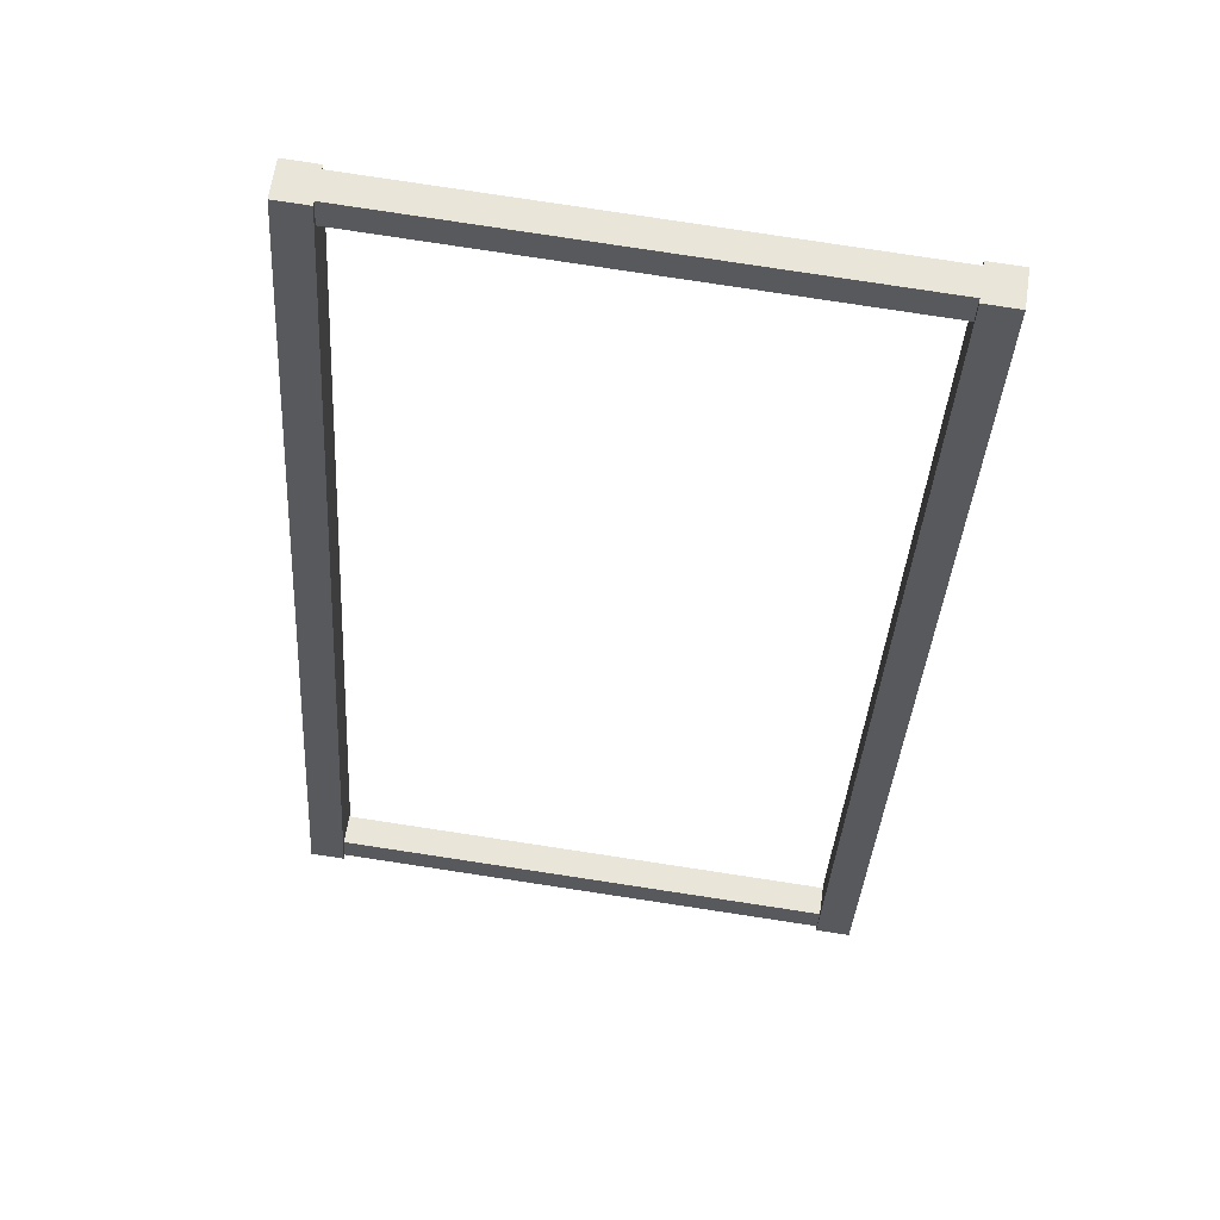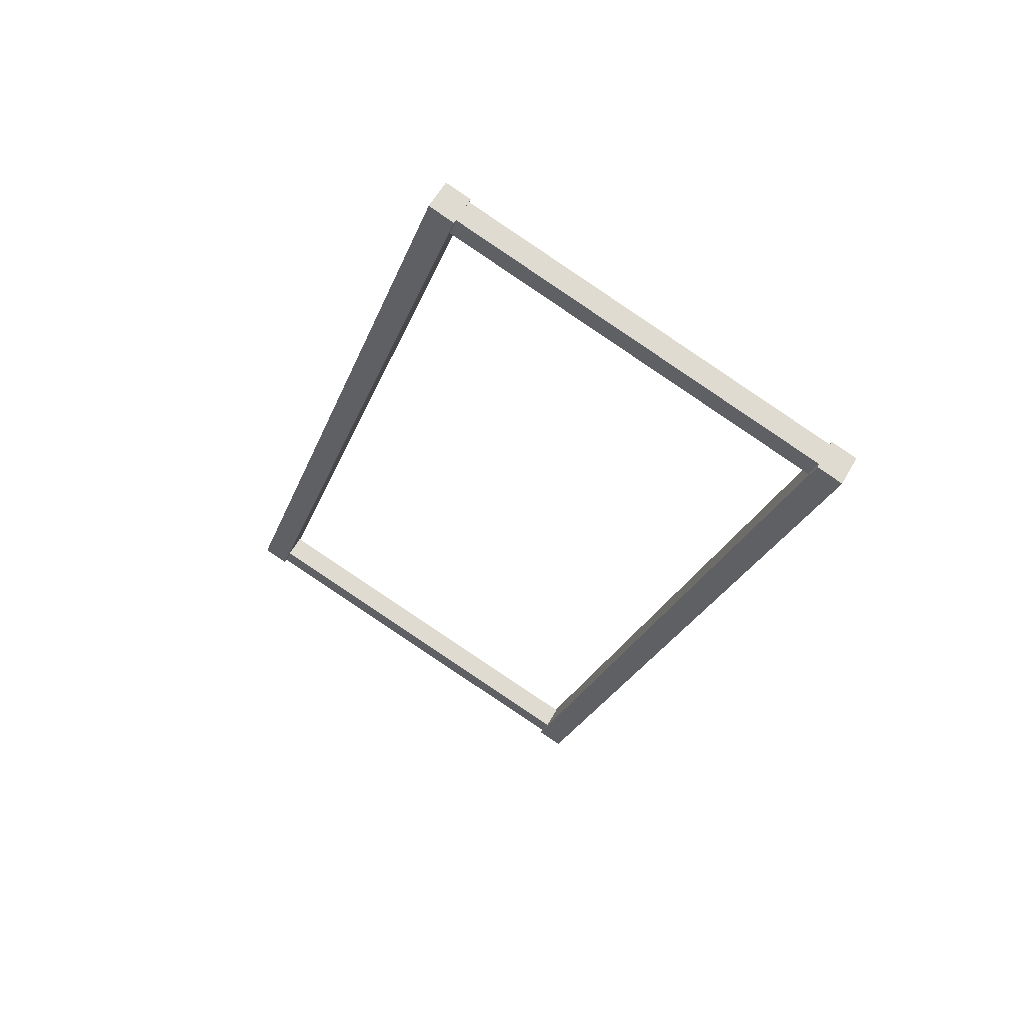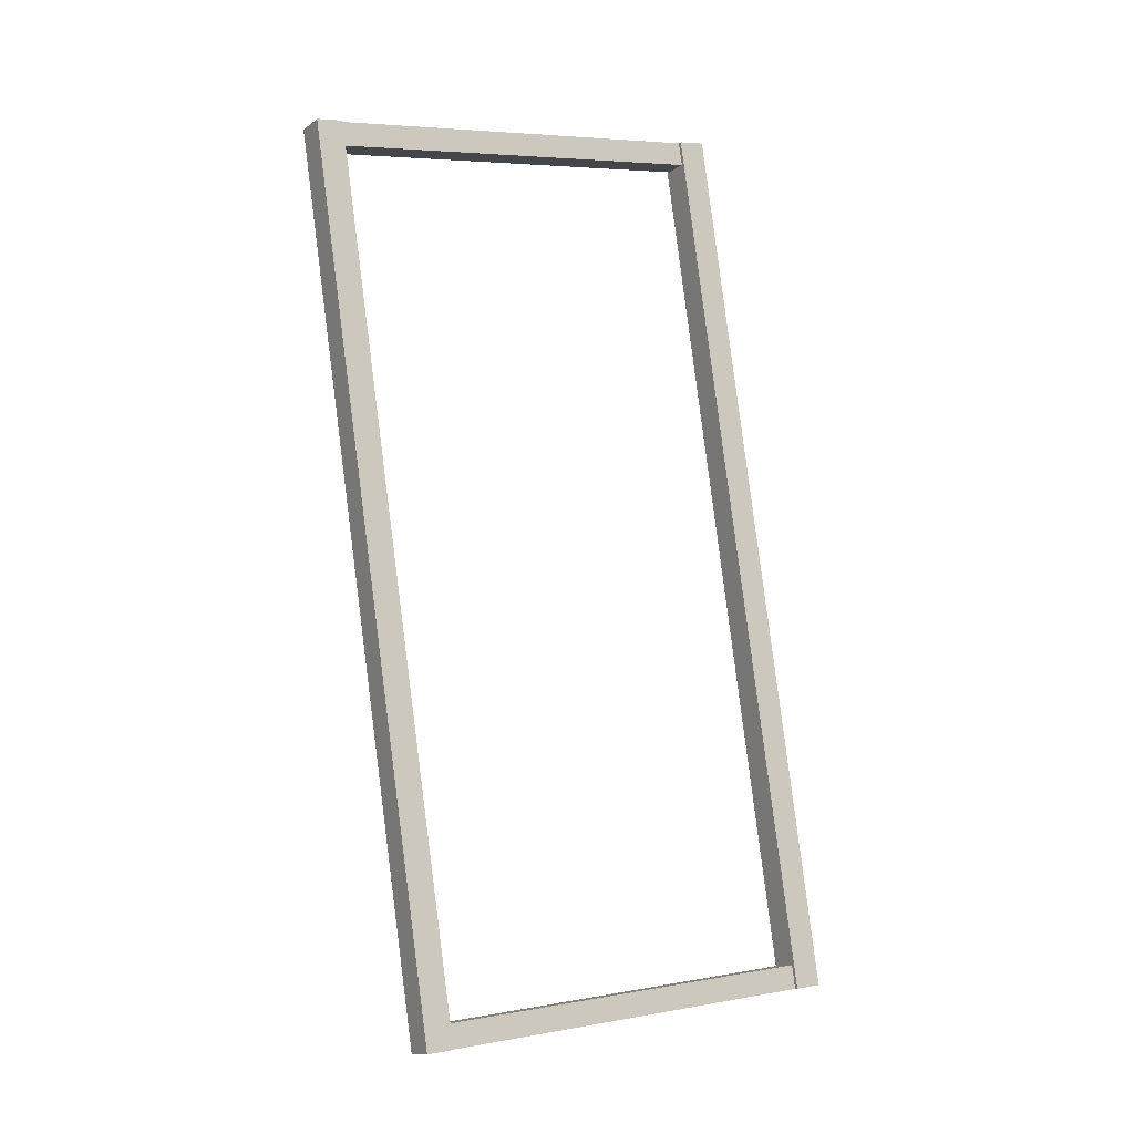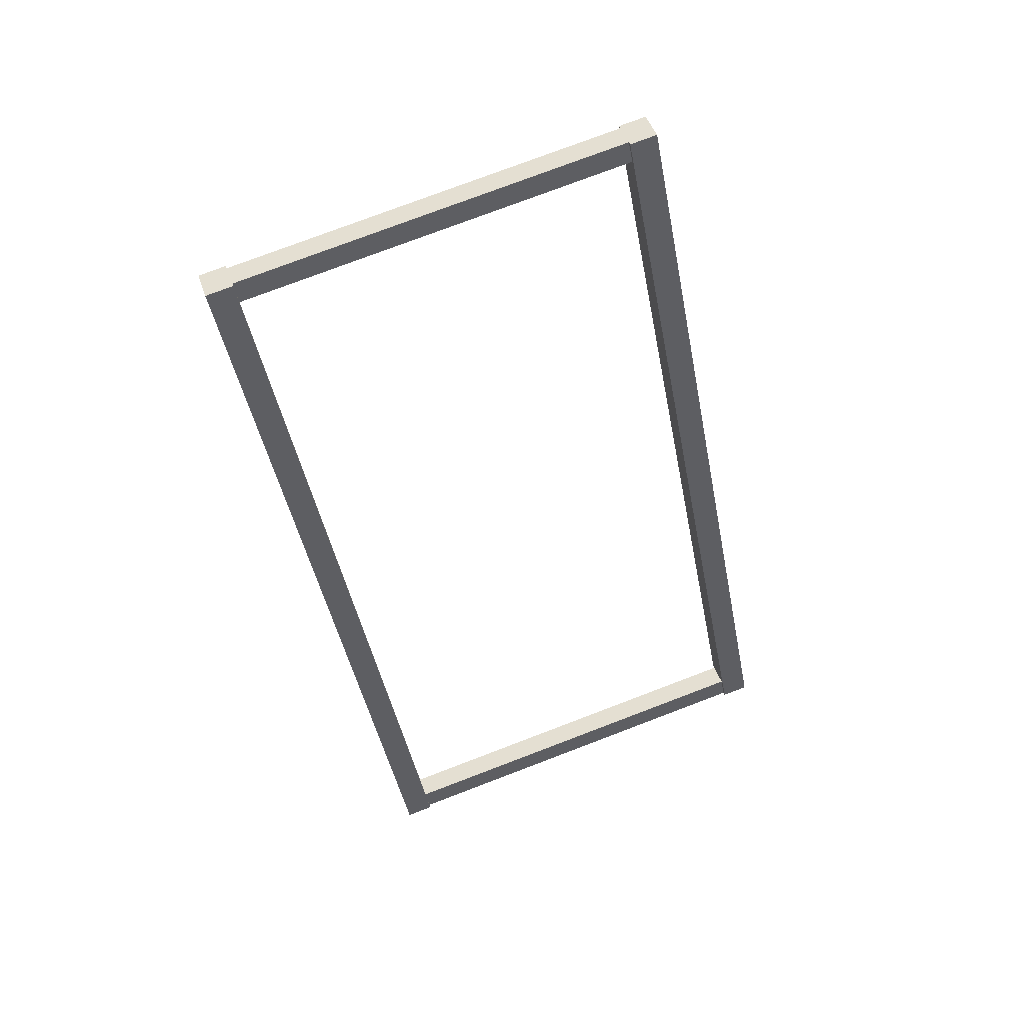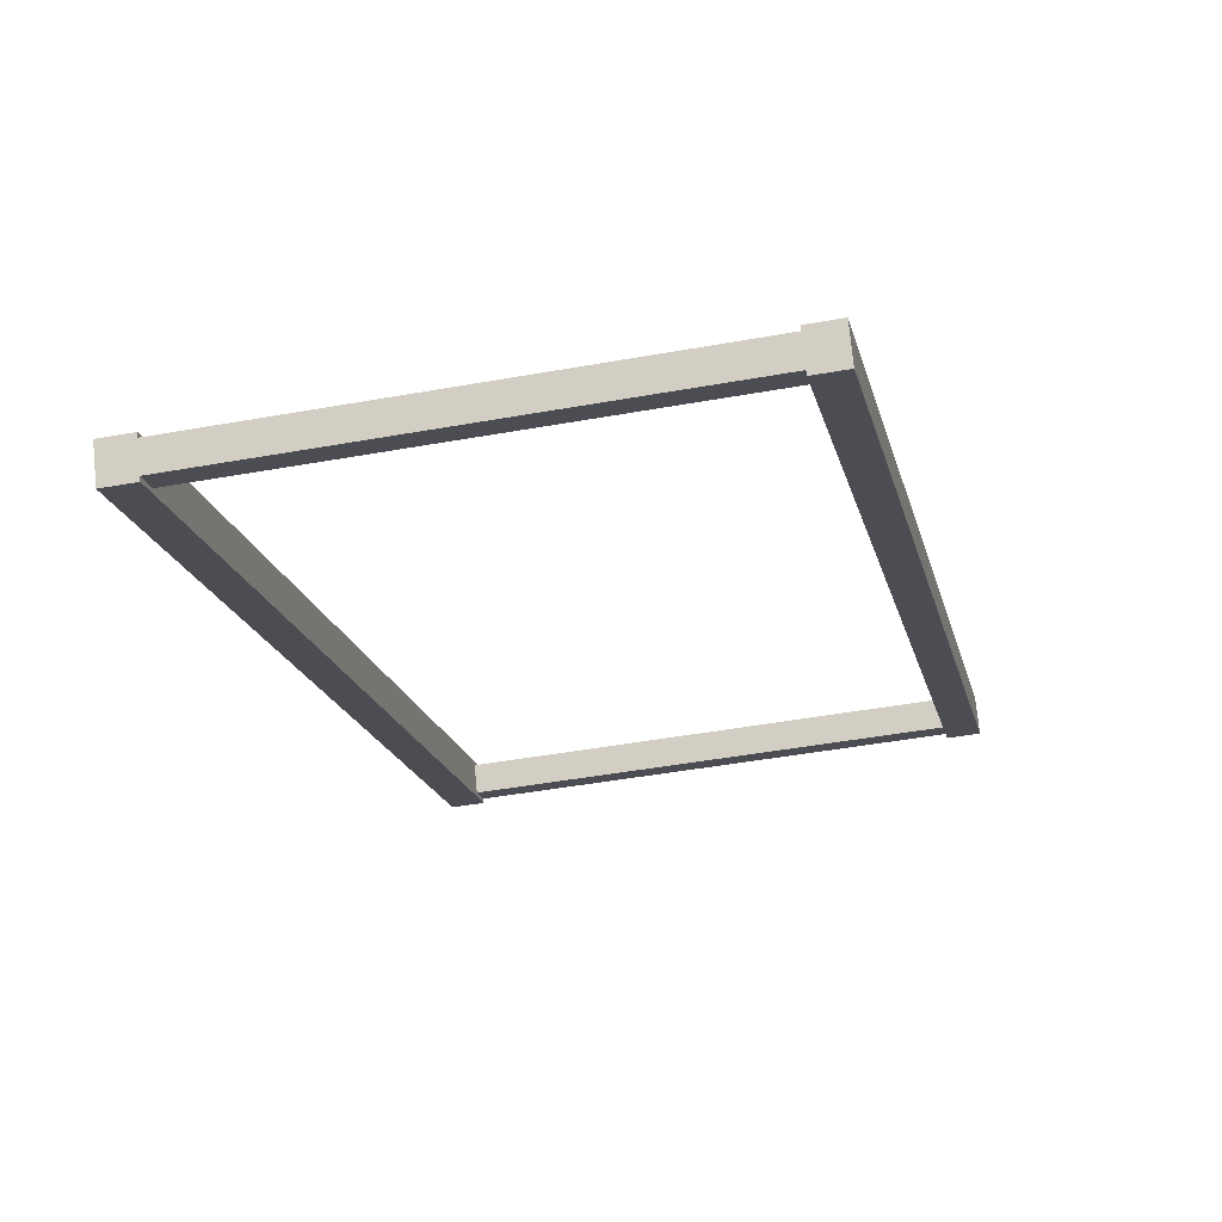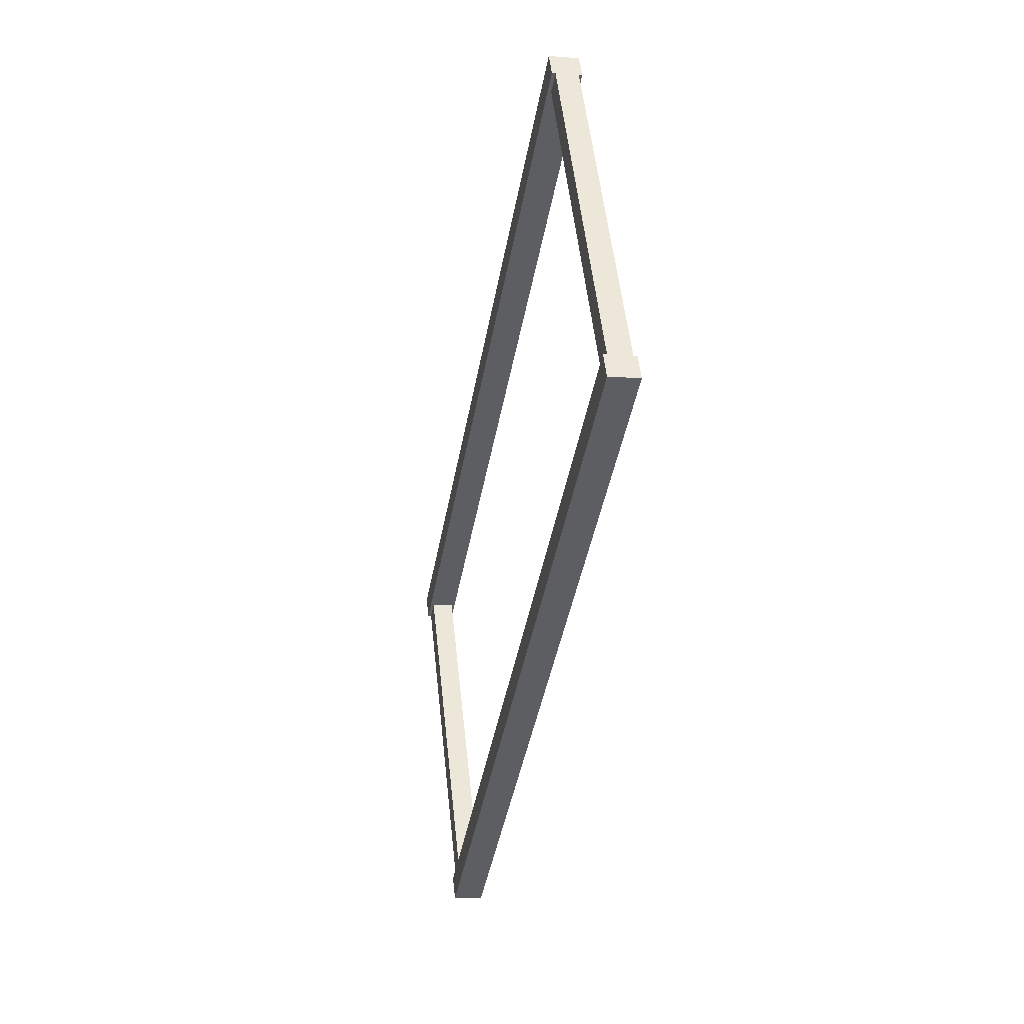
<metadata>
{"format":"obj","ext":"obj","renderer":"f3d","projection":"perspective","resolution":1024,"background":"white","views":[{"elev":-40.2,"azim":9.0,"up":"+Z"},{"elev":68.1,"azim":-141.0,"up":"+Y"},{"elev":-20.9,"azim":-21.5,"up":"+Y"},{"elev":36.7,"azim":-8.6,"up":"+Y"},{"elev":-5.6,"azim":-156.9,"up":"+Z"},{"elev":36.5,"azim":-88.3,"up":"+Y"}]}
</metadata>
<code>
o 门框.001
v -2.419 0.5298 -13.39
v -2.444 0.5515 -13.54
v -3.307 4.7 -12.63
v -3.332 4.722 -12.78
v -2.291 0.5603 -13.41
v -2.316 0.582 -13.56
v -3.179 4.73 -12.65
v -3.204 4.752 -12.8
v -3.283 4.588 -12.65
v -2.443 0.6419 -13.37
v -3.308 4.61 -12.8
v -2.468 0.6636 -13.52
v -3.155 4.618 -12.67
v -2.315 0.6723 -13.39
v -2.34 0.694 -13.54
v -3.18 4.64 -12.82
v -2.446 0.6444 -13.39
v -2.465 0.661 -13.5
v -3.305 4.607 -12.78
v -3.286 4.59 -12.67
v -3.158 4.621 -12.69
v -3.177 4.638 -12.8
v -2.337 0.6915 -13.52
v -2.318 0.6749 -13.41
v -2.313 0.5794 -13.54
v -2.294 0.5628 -13.43
v -3.201 4.75 -12.78
v -3.182 4.733 -12.67
v -3.329 4.719 -12.76
v -3.31 4.702 -12.65
v -2.422 0.5323 -13.41
v -2.441 0.549 -13.52
v -3.167 4.629 -12.74
v -3.191 4.741 -12.72
v -2.432 0.5407 -13.47
v -2.303 0.5711 -13.48
v -2.327 0.6832 -13.46
v -2.456 0.6527 -13.45
v -3.32 4.711 -12.71
v -3.296 4.599 -12.73
v -0.2993 1.033 -13.68
v -0.4276 1.002 -13.66
v -0.3231 1.145 -13.66
v -0.3022 1.035 -13.69
v -0.3118 1.044 -13.75
v -0.4305 1.005 -13.68
v -0.326 1.147 -13.67
v -1.166 5.094 -12.95
v -0.3357 1.156 -13.73
v -0.3453 1.164 -13.79
v -1.176 5.102 -13.01
v -1.185 5.11 -13.07
v -1.2 5.214 -12.99
v -1.19 5.206 -12.93
v -1.209 5.222 -13.05
v -1.328 5.183 -12.97
v -1.338 5.192 -13.03
v -1.318 5.175 -12.92
v -1.304 5.071 -12.99
v -1.314 5.08 -13.05
v -1.294 5.063 -12.94
v -0.464 1.125 -13.71
v -0.4544 1.117 -13.66
v -0.4736 1.134 -13.77
v -0.4401 1.013 -13.73
v -0.4498 1.022 -13.79
v -0.3214 1.052 -13.81
v -0.4527 1.024 -13.81
v -0.3243 1.055 -13.83
v -0.4766 1.136 -13.79
v -1.317 5.082 -13.07
v -0.3482 1.167 -13.8
v -1.188 5.113 -13.09
v -1.212 5.225 -13.07
v -1.34 5.194 -13.05
v -0.4515 1.114 -13.64
v -1.292 5.061 -12.92
v -1.163 5.091 -12.94
v -1.315 5.173 -12.9
v -1.187 5.203 -12.92
v -1.314 5.08 -13.05
v -1.294 5.063 -12.94
v -1.338 5.192 -13.03
v -3.177 4.638 -12.8
v -3.201 4.75 -12.78
v -3.158 4.621 -12.69
v -3.182 4.733 -12.67
v -1.318 5.175 -12.92
v -2.337 0.6915 -13.52
v -2.313 0.5794 -13.54
v -2.318 0.6749 -13.41
v -0.4736 1.134 -13.77
v -0.4544 1.117 -13.66
v -0.4498 1.022 -13.79
v -0.4305 1.005 -13.68
v -2.294 0.5628 -13.43
f 31 5 1
f 5 10 1
f 7 30 3
f 11 18 19
f 24 13 14
f 13 3 9
f 19 4 11
f 2 15 6
f 13 28 7
f 11 8 16
f 22 8 27
f 9 14 13
f 20 10 9
f 16 12 11
f 5 24 14
f 9 30 20
f 15 22 23
f 31 10 17
f 2 25 32
f 27 4 29
f 25 15 23
f 34 21 33
f 35 26 31
f 37 26 36
f 38 32 35
f 39 28 34
f 39 19 40
f 33 24 37
f 38 20 40
f 32 12 2
f 18 40 19
f 22 37 23
f 30 40 20
f 29 34 27
f 17 35 31
f 23 36 25
f 32 36 35
f 27 33 22
f 41 76 42
f 46 41 42
f 41 47 43
f 49 44 45
f 65 44 46
f 47 51 48
f 50 45 67
f 78 47 48
f 53 48 51
f 55 51 52
f 56 54 53
f 57 53 55
f 60 56 57
f 59 58 56
f 49 52 51
f 64 59 60
f 65 63 62
f 66 62 64
f 67 65 66
f 64 68 66
f 68 67 66
f 68 72 69
f 62 61 59
f 71 64 60
f 73 70 71
f 67 72 50
f 71 74 73
f 73 55 52
f 55 75 57
f 57 71 60
f 52 72 73
f 76 46 42
f 61 76 77
f 78 79 77
f 79 61 77
f 80 58 79
f 48 80 78
f 82 84 81
f 88 81 83
f 81 85 83
f 86 85 84
f 88 86 82
f 85 88 83
f 94 89 92
f 96 89 90
f 89 93 92
f 93 94 92
f 95 90 94
f 93 96 95
f 77 43 78
f 31 26 5
f 5 14 10
f 7 28 30
f 11 12 18
f 24 21 13
f 13 7 3
f 19 29 4
f 2 12 15
f 13 21 28
f 11 4 8
f 22 16 8
f 9 10 14
f 20 17 10
f 16 15 12
f 5 26 24
f 9 3 30
f 15 16 22
f 31 1 10
f 2 6 25
f 27 8 4
f 25 6 15
f 34 28 21
f 35 36 26
f 37 24 26
f 38 18 32
f 39 30 28
f 39 29 19
f 33 21 24
f 38 17 20
f 32 18 12
f 18 38 40
f 22 33 37
f 30 39 40
f 29 39 34
f 17 38 35
f 23 37 36
f 32 25 36
f 27 34 33
f 41 43 76
f 46 44 41
f 41 44 47
f 49 47 44
f 65 45 44
f 47 49 51
f 50 49 45
f 78 43 47
f 53 54 48
f 55 53 51
f 56 58 54
f 57 56 53
f 60 59 56
f 59 61 58
f 49 50 52
f 64 62 59
f 65 46 63
f 66 65 62
f 67 45 65
f 64 70 68
f 68 69 67
f 68 70 72
f 62 63 61
f 71 70 64
f 73 72 70
f 67 69 72
f 71 75 74
f 73 74 55
f 55 74 75
f 57 75 71
f 52 50 72
f 76 63 46
f 61 63 76
f 78 80 79
f 79 58 61
f 80 54 58
f 48 54 80
f 82 86 84
f 88 82 81
f 81 84 85
f 86 87 85
f 88 87 86
f 85 87 88
f 94 90 89
f 96 91 89
f 89 91 93
f 93 95 94
f 95 96 90
f 93 91 96
f 77 76 43

</code>
